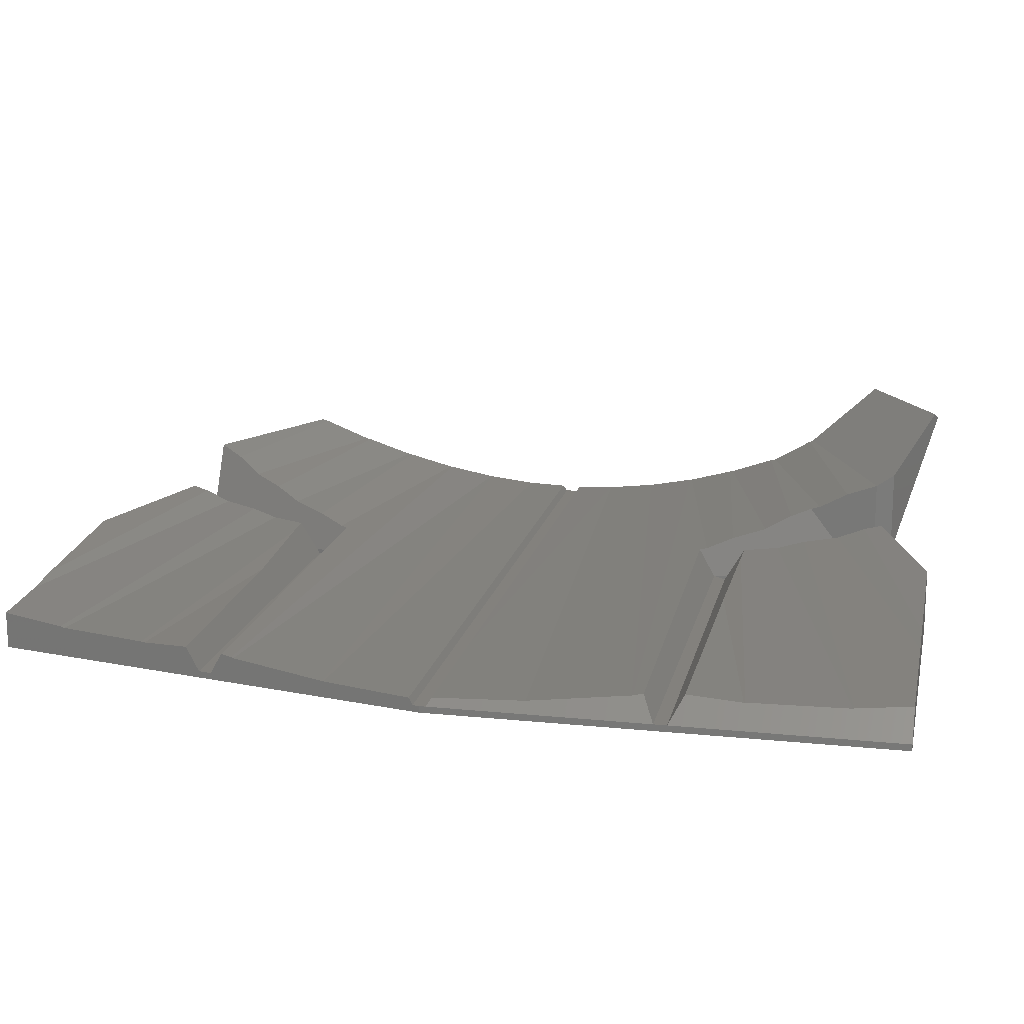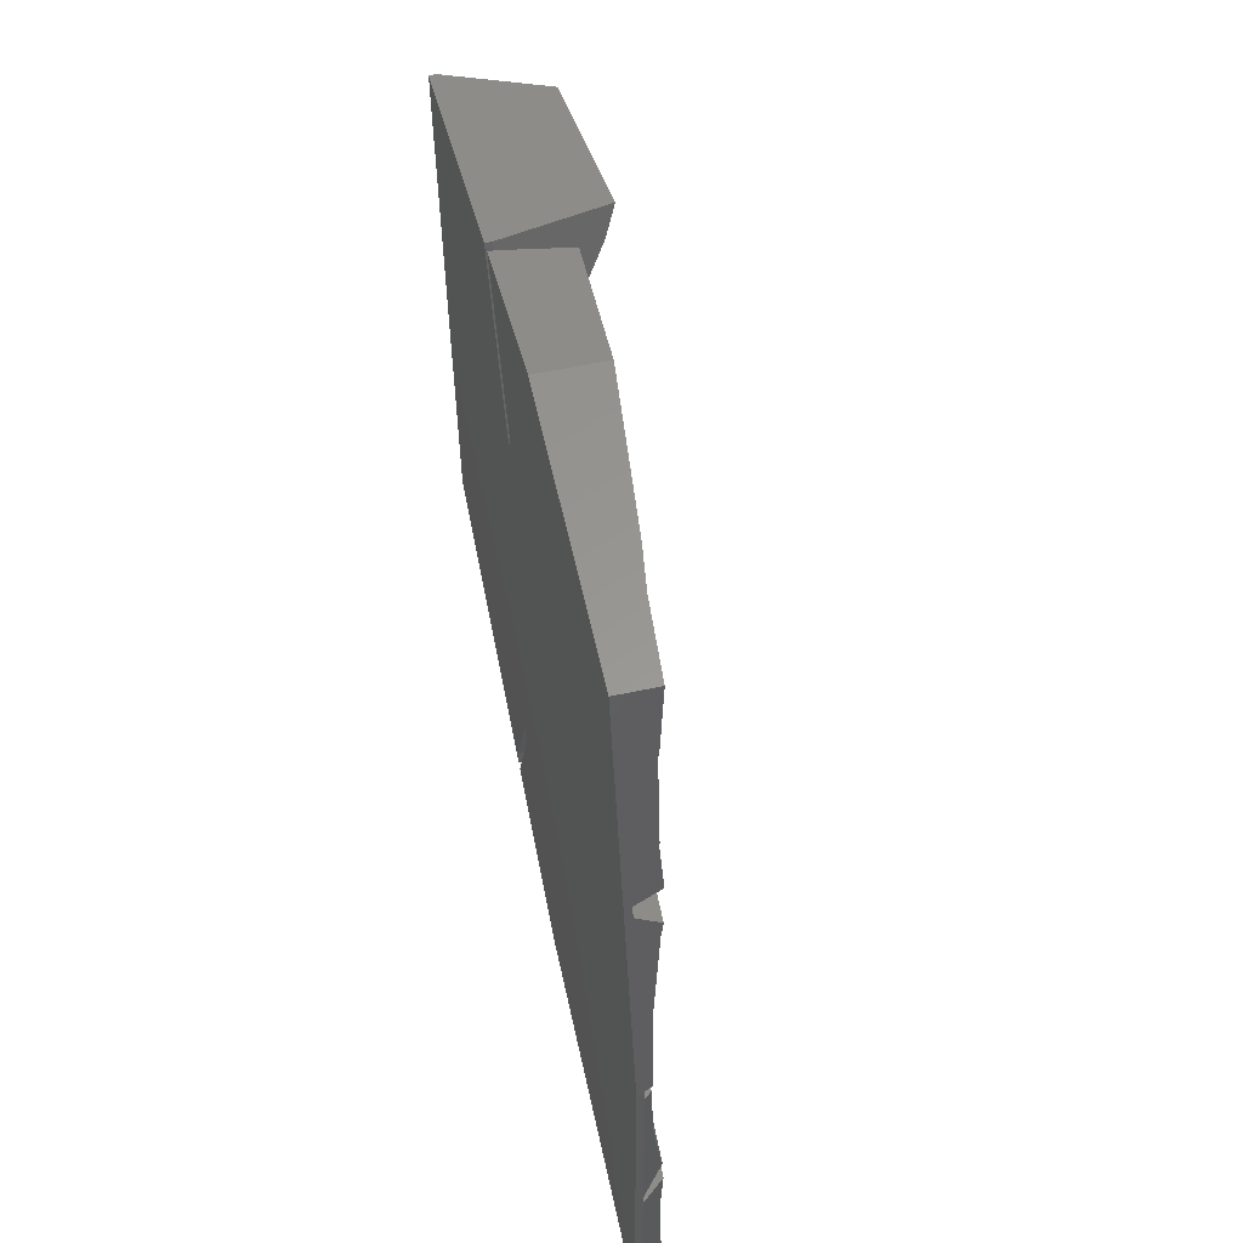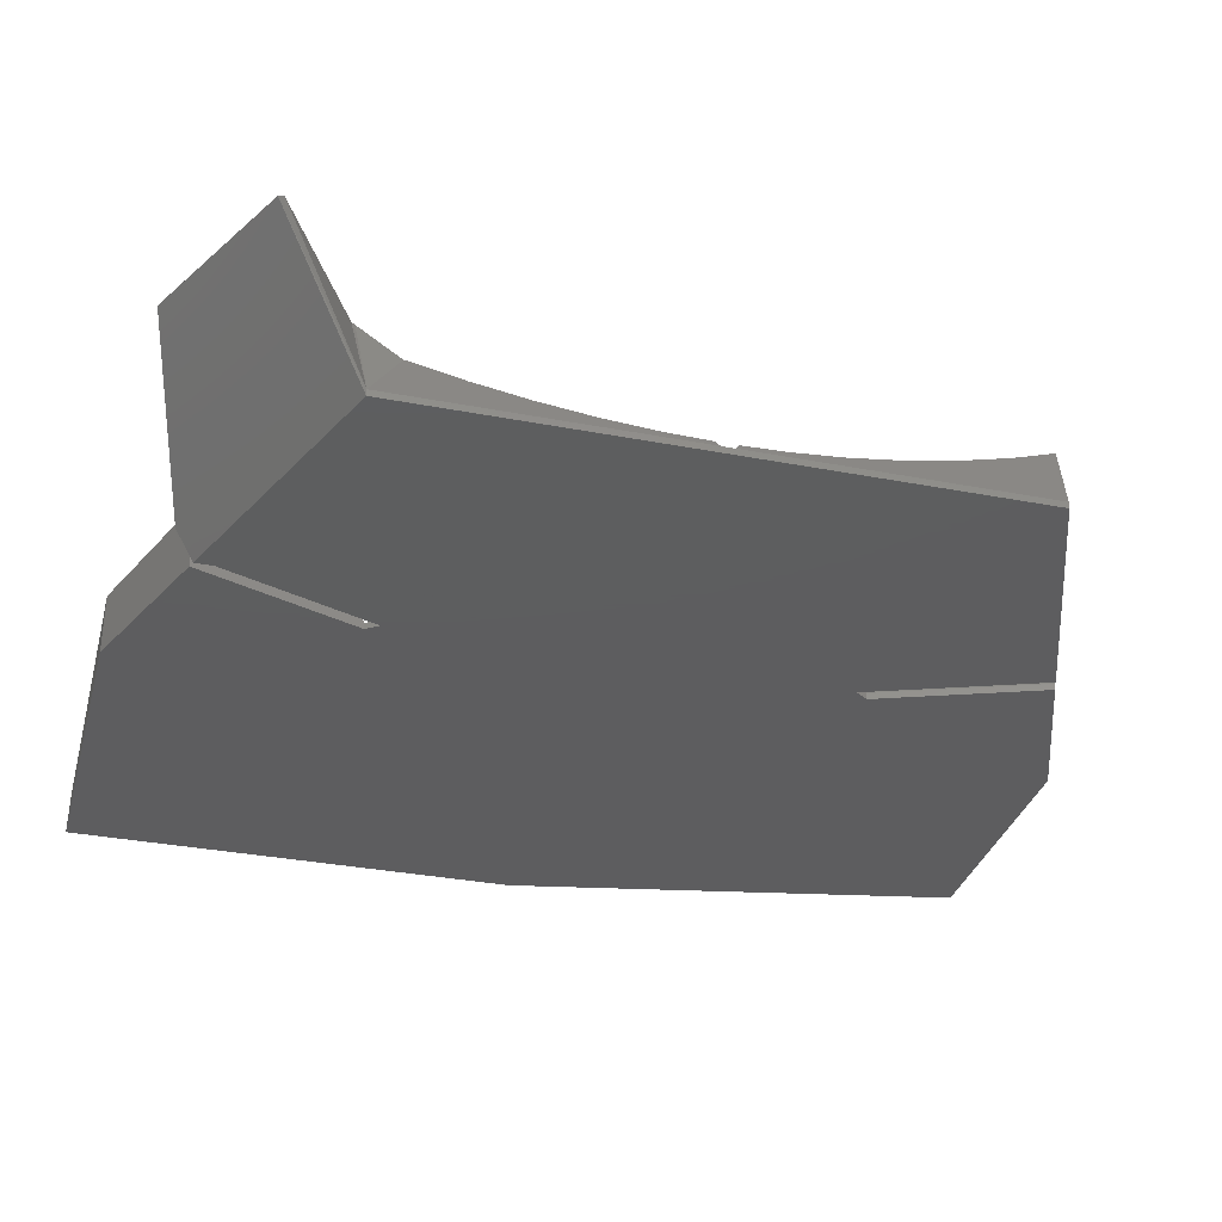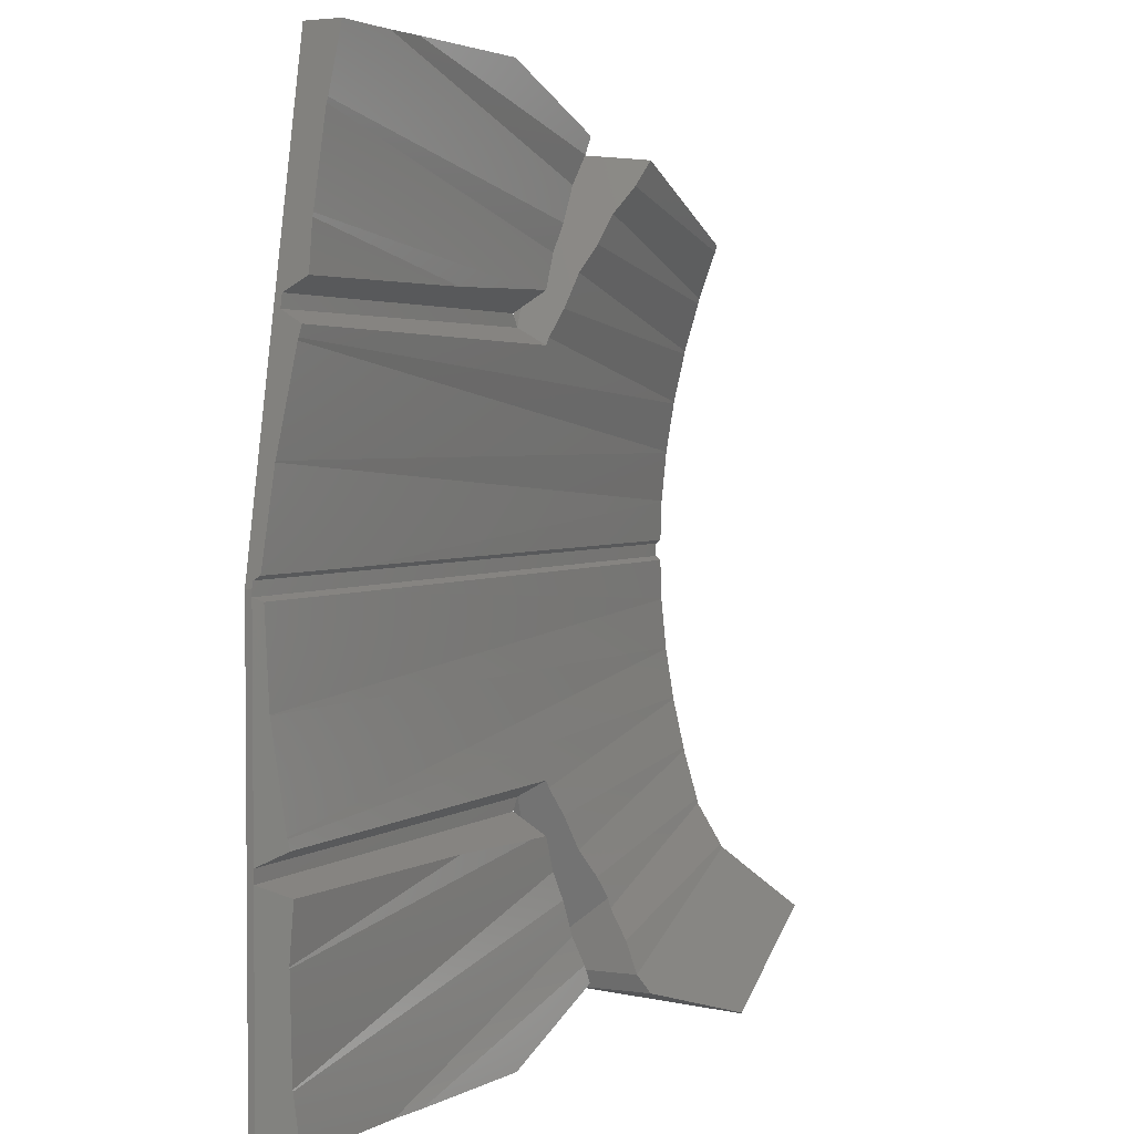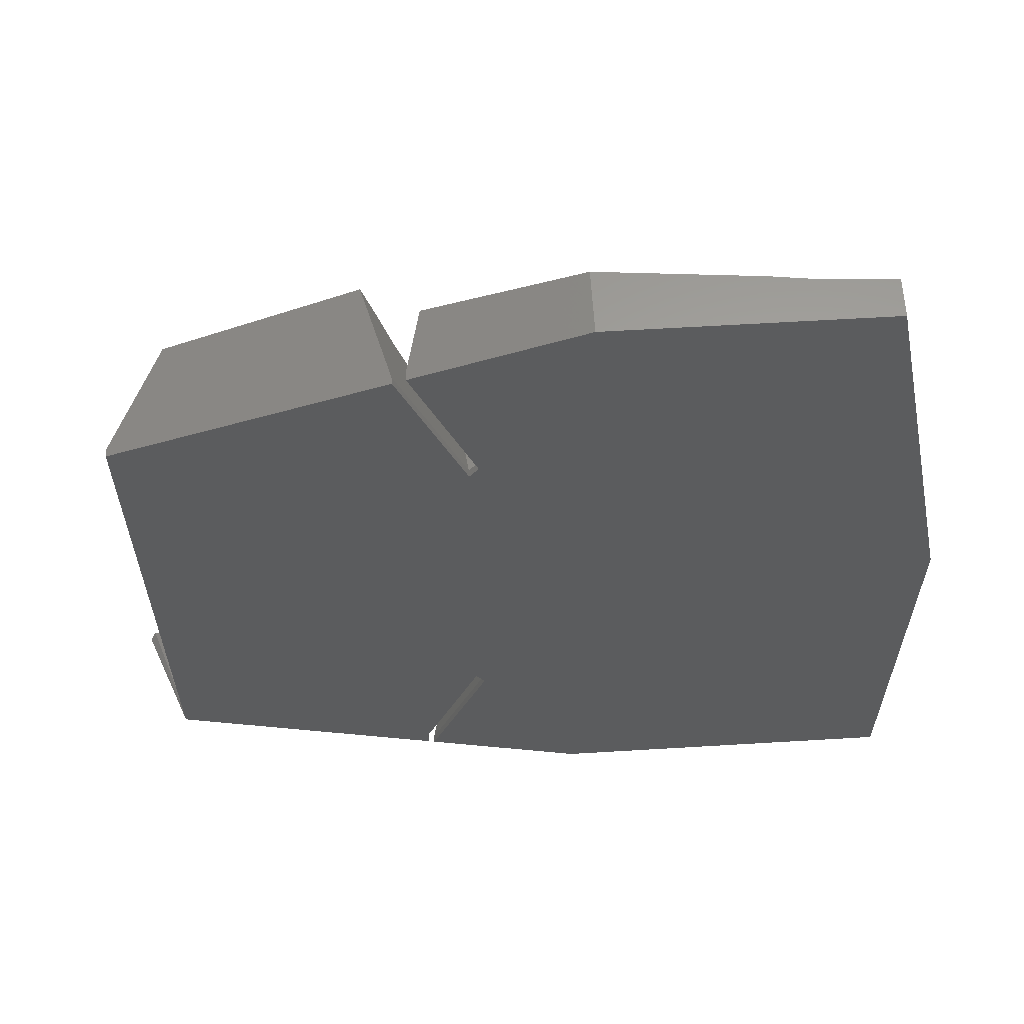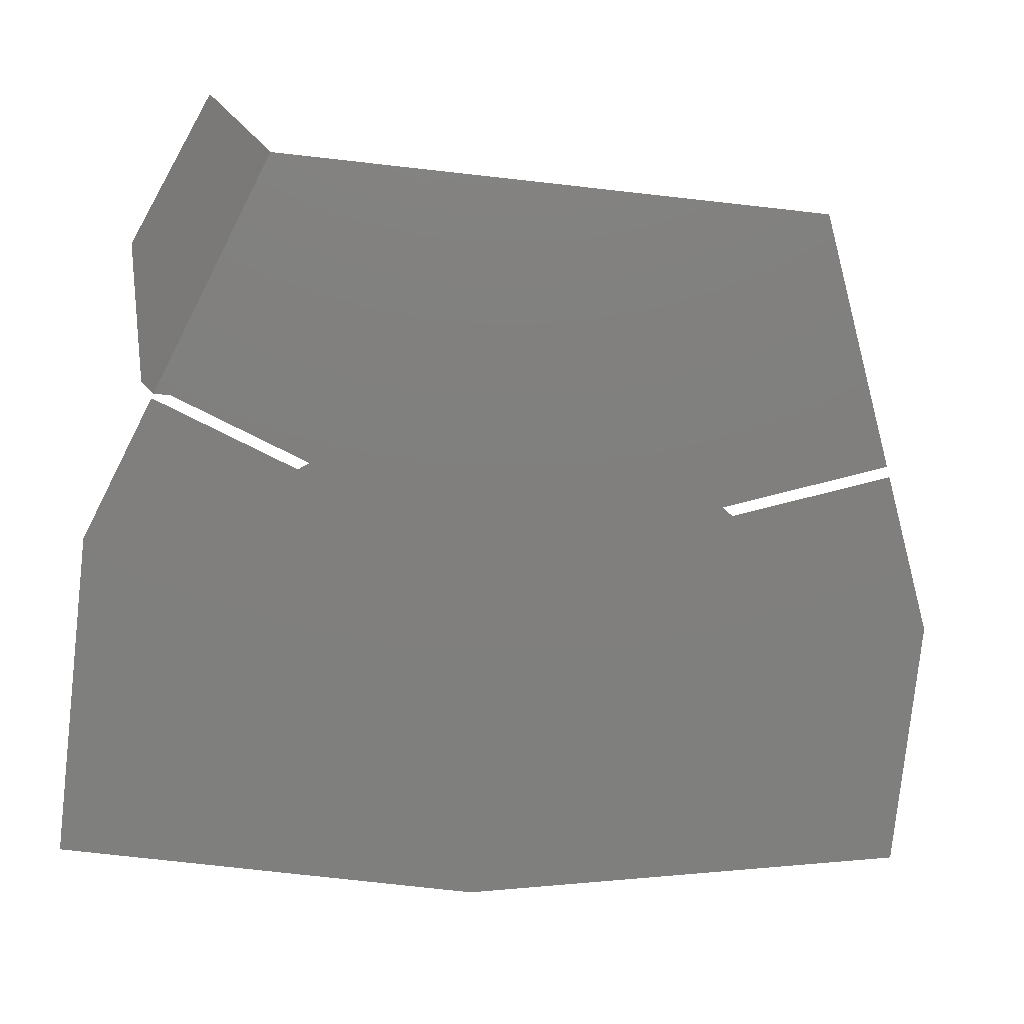
<metadata>
{"format":"stl","ext":"stl","renderer":"f3d","projection":"perspective","resolution":1024,"background":"white","views":[{"elev":15.9,"azim":-77.9,"up":"+Z"},{"elev":58.6,"azim":-102.4,"up":"+Y"},{"elev":-33.0,"azim":75.1,"up":"+Z"},{"elev":2.9,"azim":-64.1,"up":"+Y"},{"elev":61.7,"azim":176.5,"up":"+Y"},{"elev":-79.4,"azim":83.7,"up":"+Z"}]}
</metadata>
<code>
# stl→obj: 136 verts, 271 faces
v 359.7 631 100.5
v 357.3 630.1 107.3
v 363.2 624.8 111.3
v 335 636.5 100.5
v 335.4 637.2 102.8
v 335.1 637.8 102.7
v 336.3 635.1 103.6
v 339.3 624.7 100.5
v 337.5 632.5 104.2
v 338.5 630.4 105.2
v 339.3 628.8 105.7
v 350.3 618.6 111.8
v 349.4 618.9 112.3
v 363.6 624.3 110.9
v 339.8 621.9 109
v 339.3 623.3 108.1
v 339.8 621.9 102.1
v 359.7 631 100
v 339.3 623.3 100
v 339.3 624.7 100
v 339.3 628 106
v 339.3 625.7 107.2
v 357.2 630.4 107.2
v 356.8 633.6 105.5
v 334.3 635.5 100.5
v 331.9 634 103.2
v 334.1 633.9 103.3
v 322.2 634.3 102.7
v 301.4 634.5 102.3
v 299.7 635.5 100.5
v 301.1 638.2 102
v 359 645.6 101.7
v 301.1 638.3 102
v 358.5 641.7 102.6
v 359 661.4 101.7
v 302.7 668.7 102
v 302.7 668.5 102
v 358.5 665.3 102.6
v 299.7 653.5 100
v 299.7 653 100.5
v 299.7 653.5 100.5
v 299.7 618.5 100
v 299.7 637 100.5
v 299.7 636.5 100.5
v 299.7 618.5 100.5
v 335 670.5 100.5
v 303.3 671.5 100.5
v 303.1 670.5 100.5
v 334.3 671.5 100.5
v 357.7 669.2 103.8
v 337.6 674.5 104.2
v 336.4 671.9 103.6
v 357.7 669.4 103.9
v 335 636.5 100
v 355.8 677 107.2
v 341.7 682.8 108
v 340.8 680.9 107.2
v 355.7 677.5 107.4
v 359.3 654.3 101
v 359.3 657.4 101.2
v 312 654.3 101
v 338.8 623.1 100
v 334.3 635.5 100
v 338.8 623.1 100.5
v 300.4 645.8 101.3
v 359.3 649.5 101.2
v 300.4 645.8 101.2
v 359 645.7 101.7
v 357.7 637.8 103.8
v 357.7 637.6 103.9
v 338.9 683.9 100.5
v 334.3 671.5 100
v 338.9 683.9 100
v 335 670.5 100
v 359.7 676 100.5
v 359.7 676 100
v 359.7 654.5 100.5
v 359.7 654 100.5
v 359.7 653 100.5
v 339.9 683.5 100.5
v 339.9 683.5 100
v 312 652.7 101
v 359.3 652.7 101
v 300.2 652.7 101
v 356.8 673.4 105.5
v 339.7 678.8 105.9
v 334.6 636 100
v 358.4 665.4 102.6
v 335.4 669.8 102.8
v 299.8 654 100.5
v 356.9 673.1 105.4
v 338.6 676.6 105.2
v 359.3 657.5 101.2
v 301.2 661.2 101.3
v 301.2 661.1 101.2
v 359 661.3 101.7
v 359.3 649.6 101.2
v 301.3 637.4 102.1
v 358.4 641.6 102.6
v 337.3 682.9 104.8
v 337.8 684.3 105
v 336.7 680.7 104.1
v 335.8 678 103.8
v 335.1 675.8 103.3
v 334.1 673.1 103.3
v 331.9 673 103.2
v 322.2 672.7 102.7
v 303.5 672.5 102.3
v 306.7 688.5 100
v 306.7 688.5 102.8
v 305.6 683.2 102.3
v 305.7 683.6 102.4
v 304.2 676.4 102.2
v 304.2 676.1 102.1
v 302.9 669.5 102.2
v 299.8 654.3 101
v 335.1 631.2 103.3
v 335.7 629 103.8
v 336.7 626.2 104.1
v 337.3 624.1 104.8
v 337.7 622.7 105
v 301.3 622.6 102.2
v 301.3 622.7 102.2
v 315.1 688.5 103.6
v 312 688.5 103.2
v 326.7 688.5 104.6
v 326.7 618.5 104.6
v 326.7 618.5 100
v 315.1 618.5 103.6
v 301.2 630.2 102.1
v 301.2 630.3 102
v 312 618.5 103.2
v 301.7 618.5 102.5
v 356.9 633.9 105.4
v 335.2 669.2 102.7
v 326.7 688.5 100
f 1 2 3
f 4 5 6
f 5 4 7
f 7 4 8
f 7 8 9
f 9 8 10
f 10 8 11
f 12 3 13
f 3 12 14
f 15 2 16
f 2 15 13
f 2 13 3
f 15 12 13
f 12 15 17
f 17 14 12
f 14 17 18
f 18 17 19
f 19 8 20
f 8 21 11
f 21 8 22
f 22 8 16
f 16 8 19
f 17 16 19
f 16 17 15
f 14 18 1
f 14 1 3
f 2 1 23
f 23 1 24
f 25 26 27
f 26 25 28
f 28 25 29
f 29 25 30
f 31 32 33
f 32 31 34
f 35 36 37
f 36 35 38
f 39 40 41
f 40 39 42
f 40 42 43
f 43 42 44
f 44 42 30
f 30 42 45
f 46 47 48
f 47 46 49
f 50 51 52
f 51 50 53
f 20 4 54
f 4 20 8
f 55 56 57
f 56 55 58
f 59 60 61
f 25 62 63
f 62 25 64
f 65 66 67
f 66 65 68
f 9 69 7
f 69 9 70
f 71 72 73
f 72 71 49
f 49 74 72
f 74 49 46
f 75 18 76
f 18 75 77
f 18 77 78
f 18 78 79
f 18 79 1
f 25 44 30
f 44 25 4
f 74 80 81
f 80 74 46
f 33 68 65
f 68 33 32
f 79 82 83
f 82 79 84
f 84 79 40
f 85 57 86
f 57 85 55
f 4 87 54
f 87 4 25
f 87 25 63
f 88 52 89
f 52 88 50
f 79 41 40
f 41 79 90
f 90 79 78
f 91 86 92
f 86 91 85
f 93 94 95
f 94 93 96
f 83 82 97
f 53 92 51
f 92 53 91
f 96 37 94
f 37 96 35
f 98 34 31
f 34 98 6
f 34 6 5
f 34 5 99
f 100 71 101
f 71 100 49
f 49 100 102
f 49 102 103
f 49 103 104
f 49 104 105
f 106 49 105
f 49 106 107
f 49 107 108
f 49 108 47
f 109 47 110
f 47 109 39
f 110 47 111
f 110 111 112
f 111 47 113
f 113 47 114
f 114 47 108
f 47 39 48
f 48 39 37
f 48 37 115
f 115 37 36
f 37 39 94
f 94 39 95
f 95 39 90
f 95 90 116
f 90 39 41
f 27 64 25
f 64 27 117
f 64 117 118
f 64 118 119
f 64 119 120
f 64 120 121
f 107 114 108
f 122 117 123
f 117 122 118
f 104 112 111
f 112 104 103
f 102 124 125
f 124 102 100
f 106 111 113
f 111 106 104
f 104 106 105
f 100 126 124
f 126 100 101
f 127 64 121
f 64 127 128
f 64 128 62
f 107 113 114
f 113 107 106
f 127 120 129
f 120 127 121
f 123 26 130
f 26 123 117
f 26 117 27
f 130 28 131
f 28 130 26
f 103 110 112
f 110 103 125
f 125 103 102
f 28 29 131
f 129 119 132
f 119 129 120
f 98 43 44
f 43 98 33
f 43 33 40
f 40 33 67
f 40 67 84
f 67 33 65
f 33 98 31
f 7 99 5
f 99 7 69
f 61 95 116
f 95 61 93
f 93 61 60
f 133 118 122
f 118 133 132
f 118 132 119
f 67 82 84
f 82 67 66
f 82 66 97
f 23 21 22
f 21 23 24
f 98 4 6
f 4 98 44
f 10 70 9
f 70 10 134
f 38 115 36
f 115 38 135
f 135 38 89
f 89 38 88
f 2 22 16
f 22 2 23
f 116 59 61
f 59 116 78
f 78 116 90
f 133 30 45
f 30 133 123
f 30 123 131
f 131 123 130
f 123 133 122
f 29 30 131
f 24 11 21
f 11 134 10
f 134 11 24
f 46 115 135
f 115 46 48
f 55 75 58
f 75 55 85
f 75 85 53
f 75 53 88
f 75 88 35
f 75 35 77
f 53 85 91
f 88 53 50
f 35 88 38
f 77 35 96
f 77 96 93
f 77 93 60
f 77 60 59
f 77 59 78
f 46 56 80
f 56 46 57
f 57 46 86
f 86 46 92
f 92 46 51
f 51 46 52
f 52 46 89
f 89 46 135
f 58 80 56
f 80 58 75
f 80 75 81
f 81 75 76
f 71 126 101
f 126 71 136
f 136 71 73
f 83 1 79
f 1 83 97
f 1 97 66
f 1 66 68
f 1 68 32
f 1 32 34
f 1 34 99
f 1 99 69
f 1 69 70
f 1 70 134
f 1 134 24
f 129 128 127
f 128 129 132
f 128 132 133
f 128 133 45
f 128 45 42
f 109 42 39
f 42 109 128
f 128 109 136
f 128 136 72
f 72 136 73
f 128 72 63
f 72 87 63
f 87 72 74
f 87 74 54
f 54 74 20
f 20 74 81
f 20 81 19
f 19 81 18
f 18 81 76
f 62 128 63
f 136 124 126
f 124 136 125
f 125 136 110
f 110 136 109
f 2 19 16
f 19 2 1
f 19 1 18

</code>
